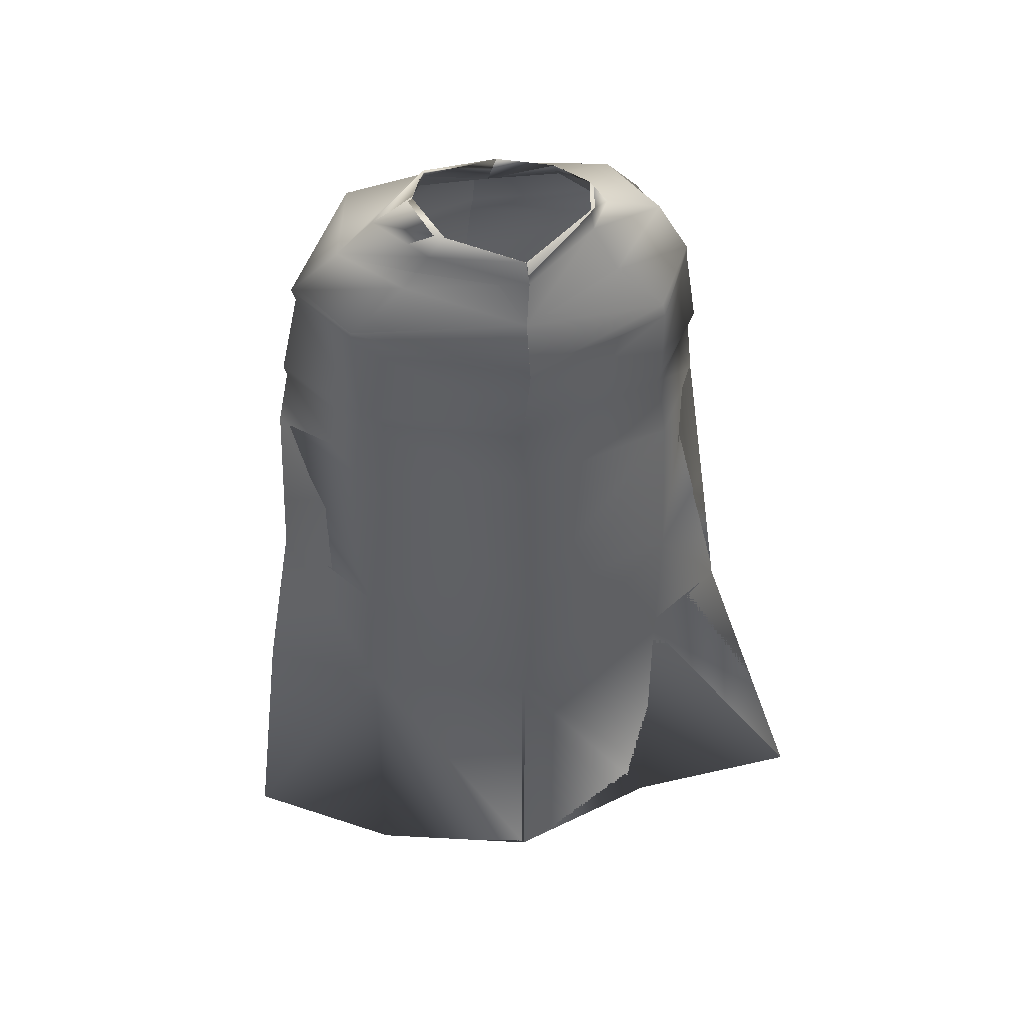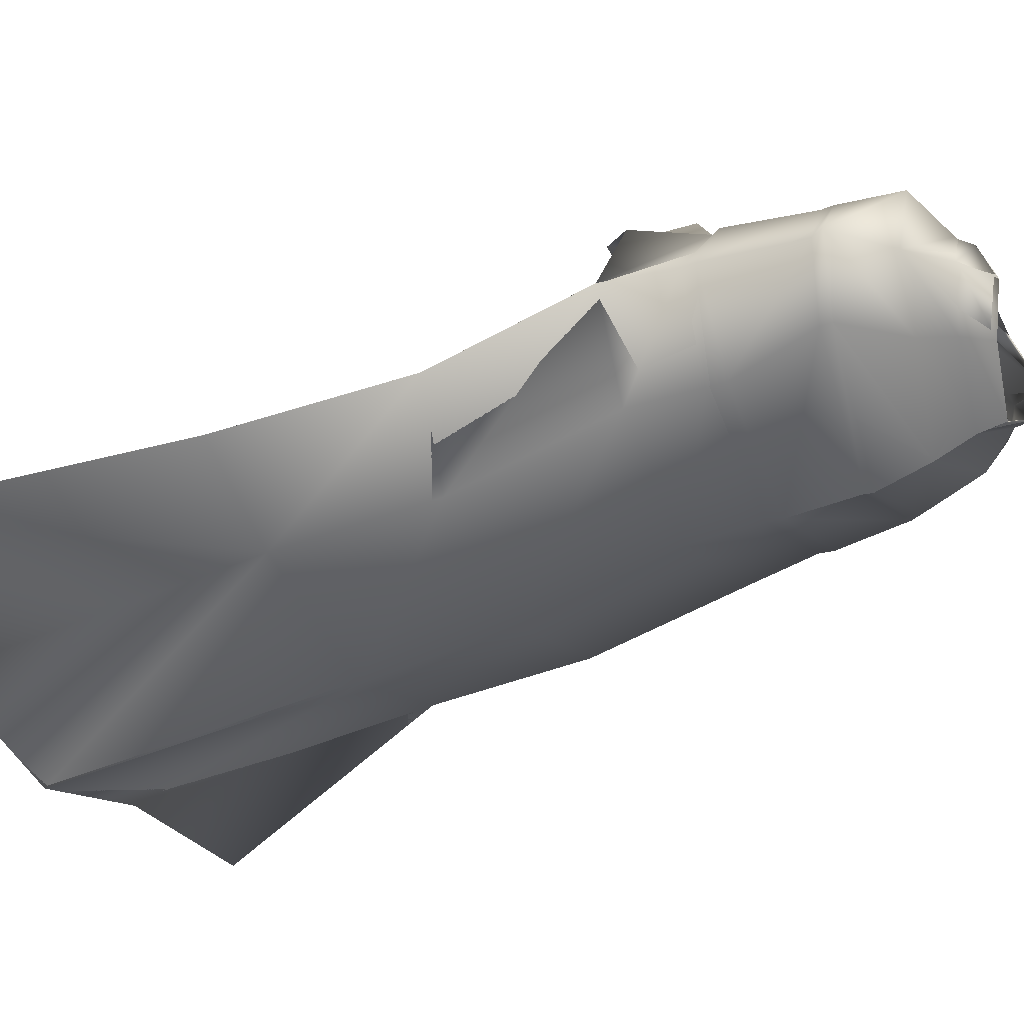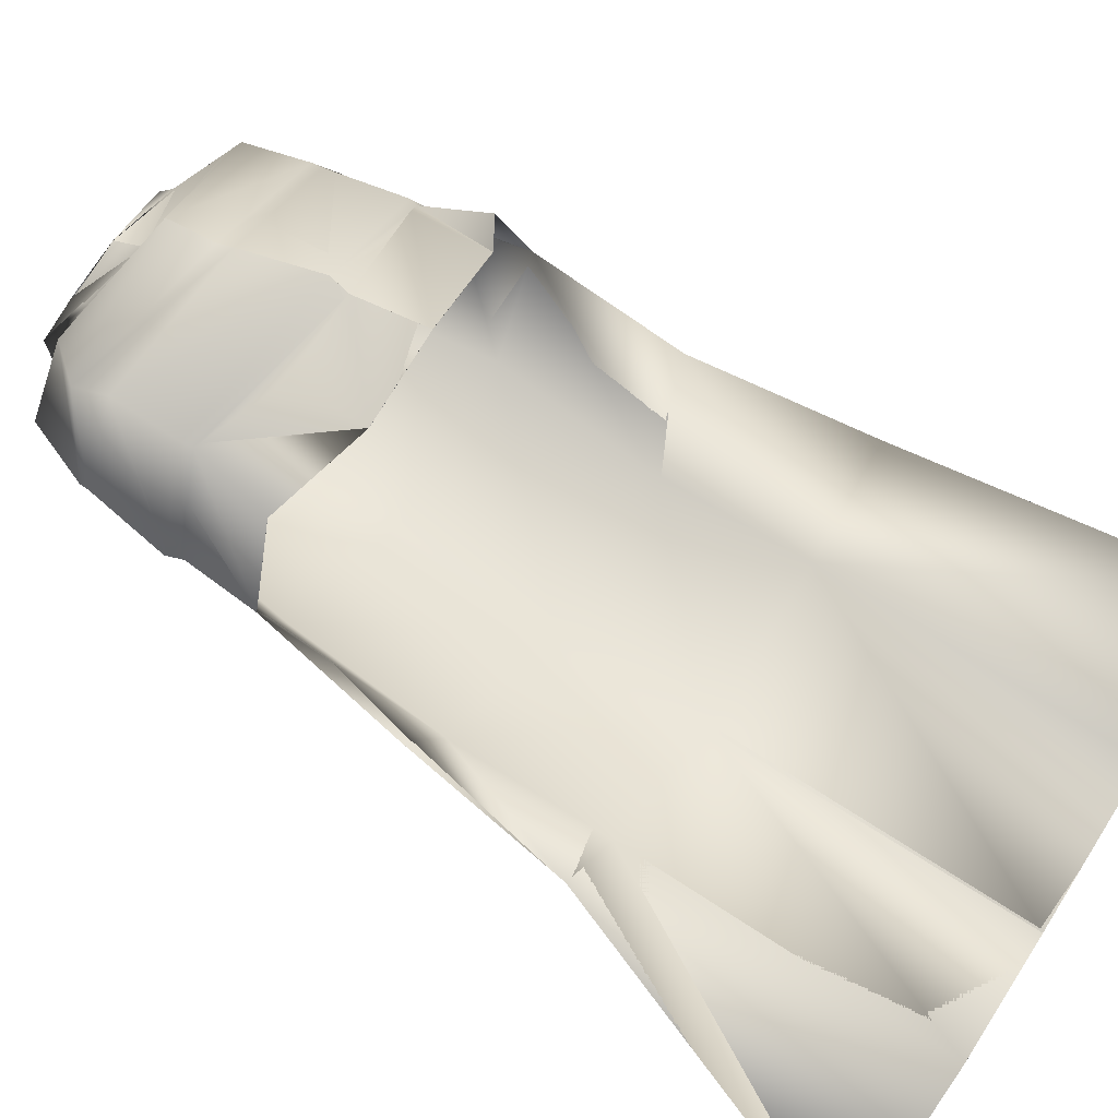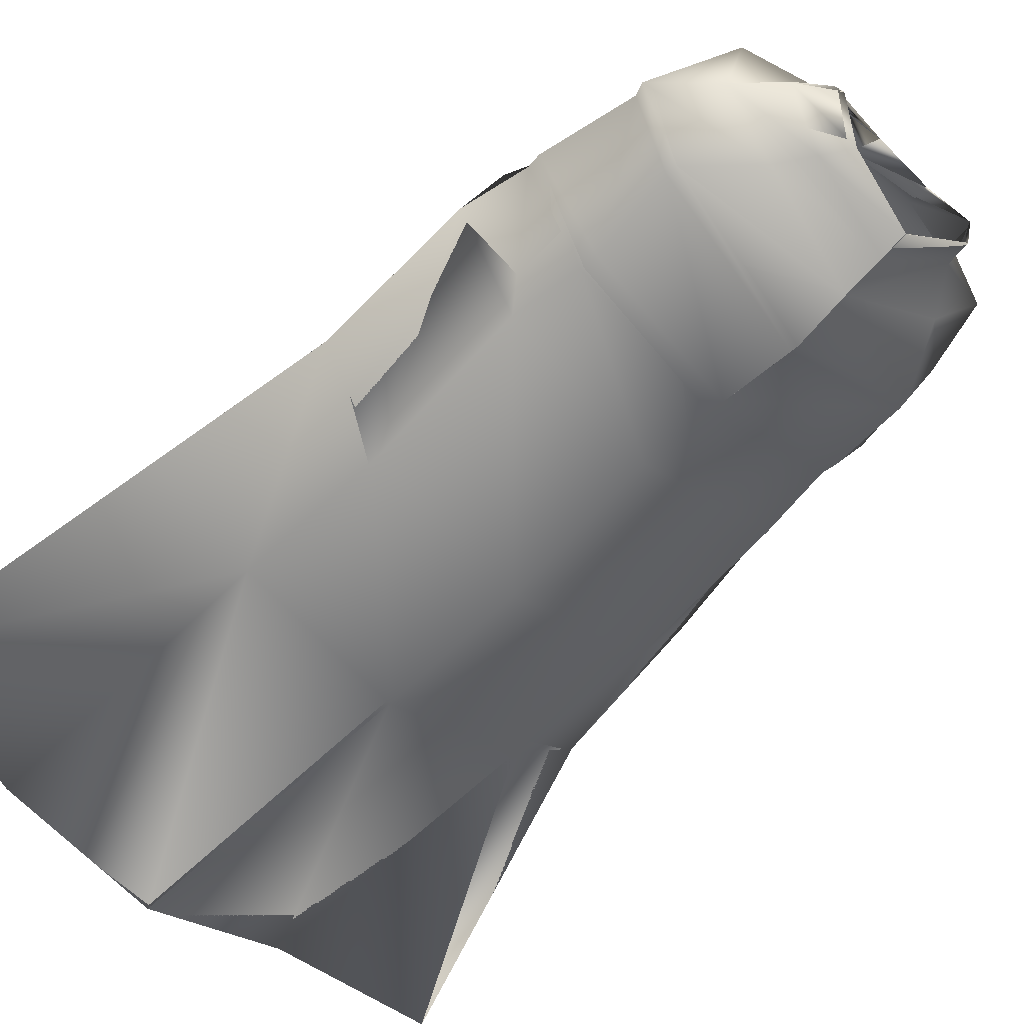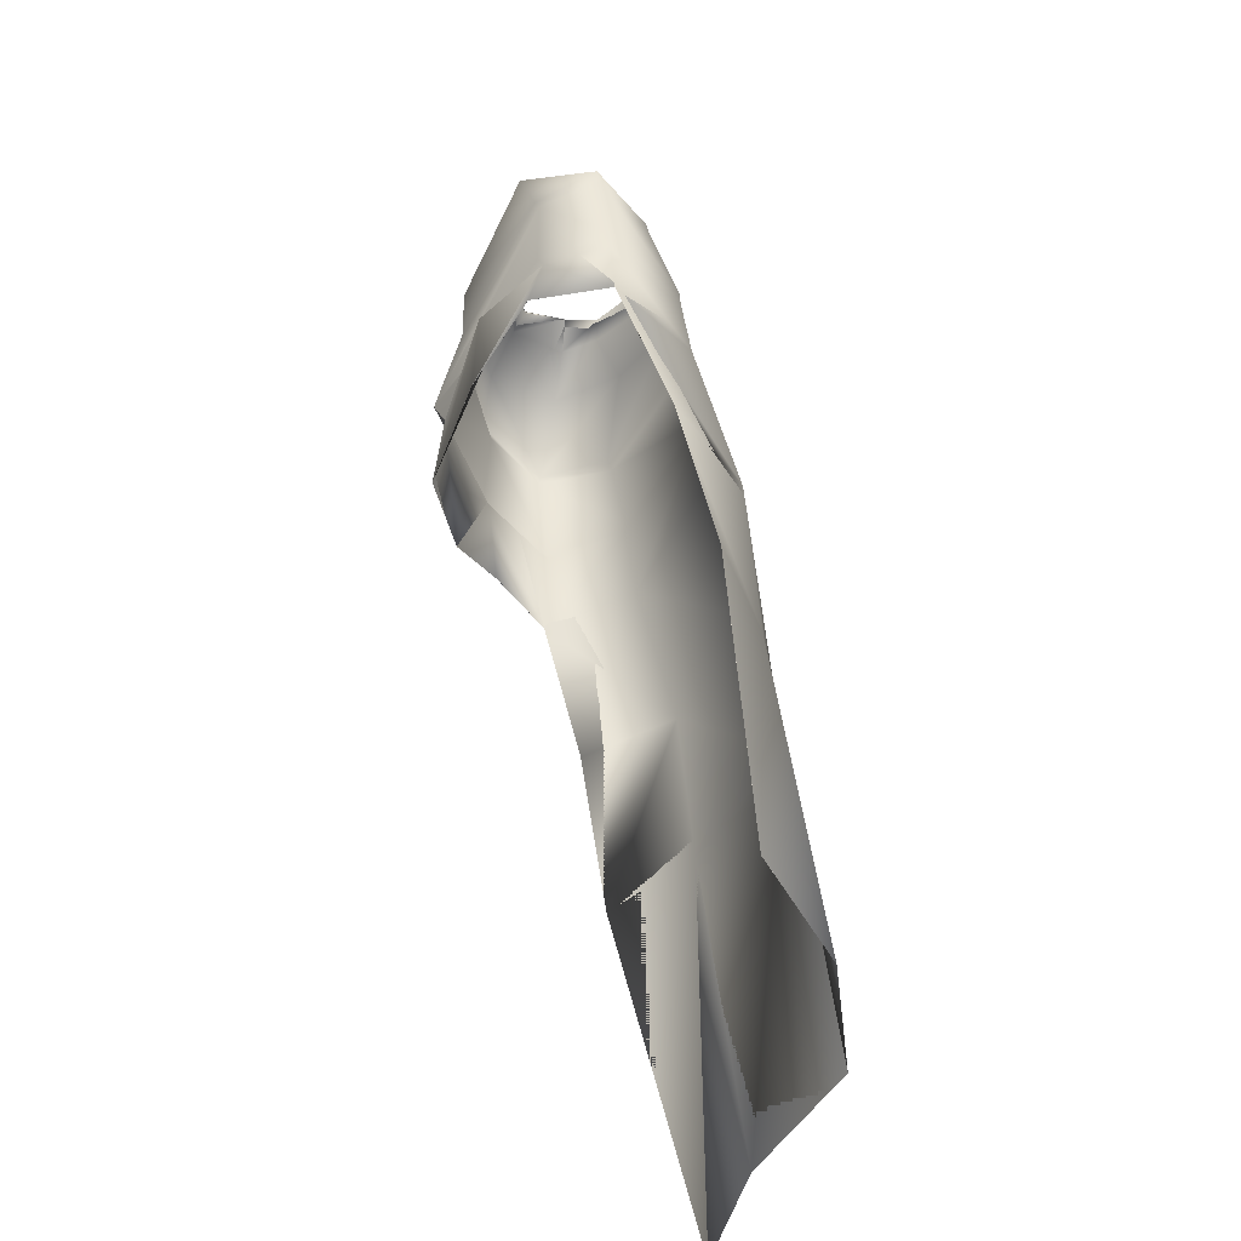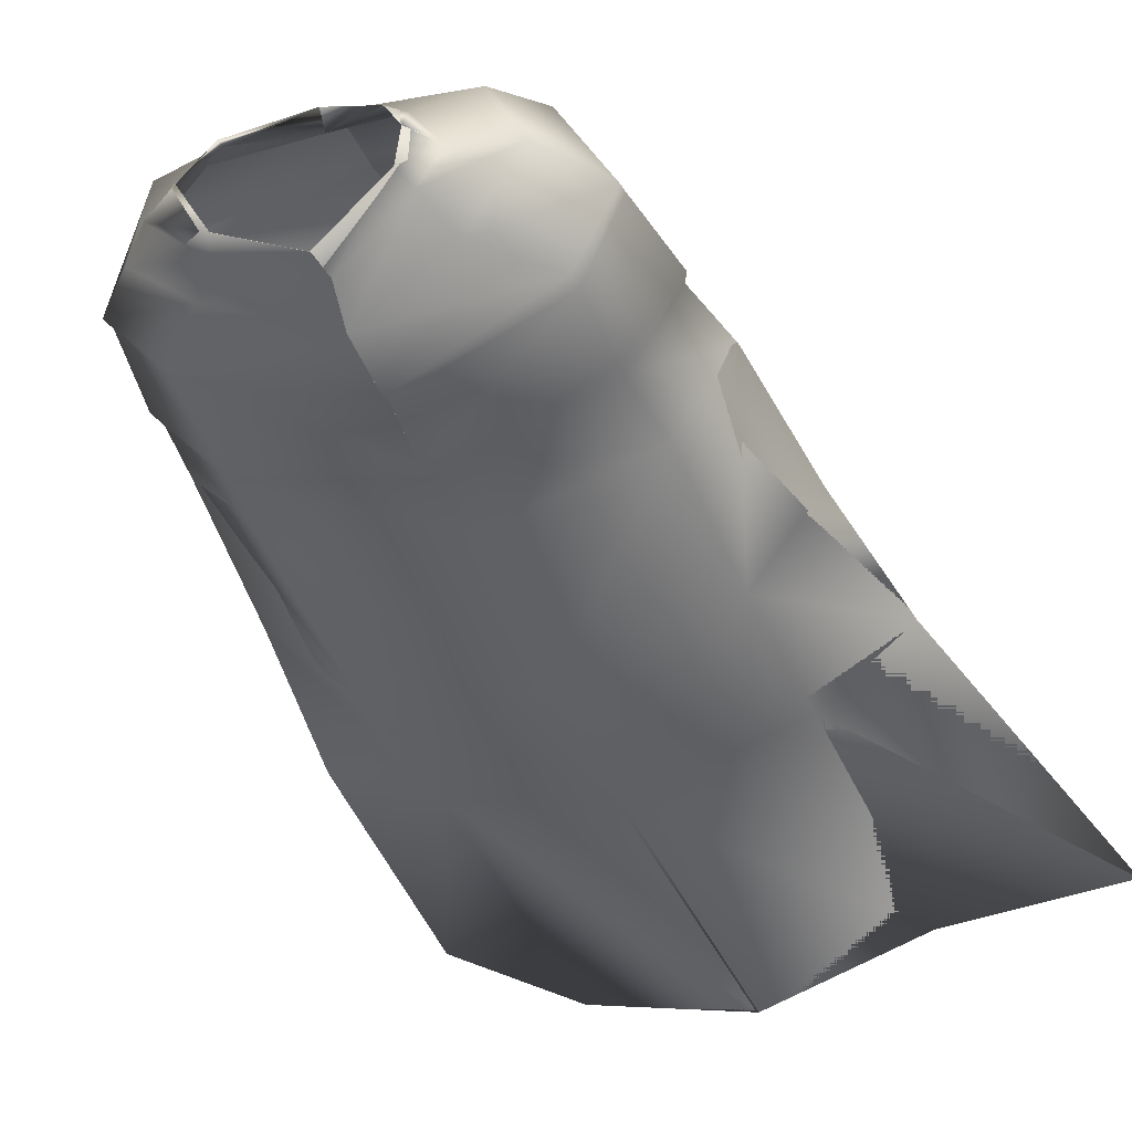
<metadata>
{"format":"obj","ext":"obj","renderer":"f3d","projection":"perspective","resolution":1024,"background":"white","views":[{"elev":55.7,"azim":169.4,"up":"+Y"},{"elev":-31.2,"azim":115.7,"up":"+Z"},{"elev":54.1,"azim":-55.9,"up":"+Z"},{"elev":-48.9,"azim":136.4,"up":"+Z"},{"elev":-37.9,"azim":83.2,"up":"+Y"},{"elev":-34.8,"azim":-155.9,"up":"+Z"}]}
</metadata>
<code>
o Capa_Stand_Cylinder.003
v 0.1317 2.554 -0.1138
v 0.1 2.61 -0.1195
v 0.2285 2.589 -0.03805
v 0.1486 2.636 -0.03141
v 0.1246 2.565 0.09211
v 0.1085 2.581 0.07434
v 0.1862 2.498 -0.1344
v 0.3028 2.516 -0.03914
v 0.2623 2.527 0.1068
v 0.2972 2.394 -0.1425
v 0.401 2.42 -0.03269
v 0.3112 2.414 0.0792
v 0.2985 2.207 -0.2024
v 0.4367 2.215 -0.05784
v 0.343 2.225 0.0731
v 0.325 2.033 -0.2226
v 0.4602 2.048 -0.06143
v 0.383 2.073 0.09193
v 0.3294 1.706 -0.3084
v 0.4872 1.742 -0.1639
v 0.3332 1.37 -0.3316
v 0.5597 1.373 -0.2257
v 0.2428 1.976 0.1825
v 0.3183 2.395 0.0714
v 0.3938 2.398 -0.03892
v 0.3006 2.372 -0.1446
v 0.3448 2.212 0.06199
v 0.4316 2.184 -0.05578
v 0.3033 2.172 -0.2072
v 0.2313 2.149 0.13
v 0.3528 0.7156 -0.4225
v 0.6458 0.717 -0.2556
v 0.1324 2.556 -0.1156
v 0.1003 2.61 -0.1199
v 0.2277 2.589 -0.03419
v 0.1474 2.636 -0.03306
v 0.1237 2.56 0.09272
v 0.1106 2.595 0.07437
v 0.1859 2.496 -0.1327
v 0.3027 2.517 -0.03934
v 0.2623 2.527 0.1071
v 0.2979 2.393 -0.1425
v 0.4008 2.421 -0.03295
v 0.3113 2.414 0.0791
v 0.299 2.208 -0.2049
v 0.4372 2.216 -0.05781
v 0.3423 2.225 0.07157
v 0.3249 2.033 -0.2222
v 0.4601 2.048 -0.06154
v 0.3826 2.073 0.09184
v 0.3293 1.706 -0.3084
v 0.4872 1.742 -0.164
v 0.3337 1.37 -0.3326
v 0.5596 1.373 -0.2258
v 0.2428 1.976 0.1824
v 0.3184 2.395 0.07165
v 0.3941 2.398 -0.03969
v 0.3009 2.372 -0.1453
v 0.3442 2.212 0.06121
v 0.4326 2.185 -0.05585
v 0.3028 2.173 -0.2067
v 0.2469 2.148 0.1746
v 0.3528 0.7156 -0.4226
v 0.6457 0.7171 -0.2557
v -0.0526 2.521 -0.1888
v -0.04827 2.578 -0.1833
v -0.1969 2.553 -0.0993
v -0.1899 2.606 -0.09791
v -0.2385 2.548 -0.02758
v -0.202 2.611 -0.03032
v -0.1653 2.524 0.08373
v -0.151 2.574 0.06026
v -0.02362 2.515 0.1046
v -0.04111 2.568 0.1049
v -0.03979 2.447 -0.2304
v -0.2359 2.485 -0.1526
v -0.3491 2.506 -0.02488
v -0.2724 2.493 0.1215
v -0.01215 2.464 0.198
v -0.04087 2.336 -0.2635
v -0.3397 2.339 -0.14
v -0.4211 2.344 -0.000808
v -0.3415 2.406 0.1292
v -0.006714 2.361 0.1949
v -0.02533 2.179 -0.2816
v -0.3377 2.165 -0.1766
v -0.4445 2.151 -0.02243
v -0.3304 2.189 0.1264
v 0.006704 2.133 0.2456
v -0.01843 1.998 -0.2922
v -0.3498 1.989 -0.201
v -0.4525 1.956 -0.02041
v -0.3529 2 0.08871
v 0.01154 1.932 0.24
v -0.01371 1.681 -0.3799
v -0.3463 1.672 -0.2809
v -0.4811 1.657 -0.1029
v -0.004949 1.37 -0.4266
v -0.3381 1.343 -0.3111
v -0.518 1.317 -0.1609
v -0.1713 1.927 0.18
v -0.04267 2.319 -0.2598
v -0.3146 2.351 0.1138
v -0.4218 2.325 -0.001391
v -0.3433 2.313 -0.1477
v -0.00205 2.327 0.2009
v -0.02392 2.147 -0.2796
v 0.008478 2.096 0.2222
v -0.321 2.172 0.1143
v -0.4312 2.125 -0.02315
v -0.3347 2.135 -0.1761
v -0.1651 2.066 0.1627
v 0.01085 0.7125 -0.5055
v -0.3236 0.687 -0.3961
v -0.7038 0.6852 -0.3753
v -0.05244 2.521 -0.1896
v -0.04684 2.578 -0.183
v -0.1975 2.554 -0.1007
v -0.1899 2.605 -0.09772
v -0.2393 2.548 -0.02866
v -0.2019 2.611 -0.03003
v -0.1655 2.525 0.08421
v -0.152 2.57 0.05964
v -0.02346 2.515 0.1048
v -0.04116 2.567 0.105
v -0.03994 2.447 -0.2305
v -0.2355 2.486 -0.1522
v -0.3488 2.505 -0.02352
v -0.2721 2.492 0.1215
v -0.01247 2.465 0.1969
v -0.04086 2.336 -0.2635
v -0.3397 2.34 -0.1398
v -0.4212 2.344 -0.000961
v -0.3413 2.406 0.1291
v -0.006698 2.361 0.195
v -0.02549 2.179 -0.2816
v -0.3379 2.166 -0.1772
v -0.4454 2.151 -0.0236
v -0.3297 2.189 0.124
v 0.00669 2.133 0.2455
v -0.01855 1.998 -0.2919
v -0.35 1.989 -0.2009
v -0.4525 1.956 -0.02037
v -0.3528 2 0.08859
v 0.01147 1.932 0.24
v -0.01382 1.681 -0.3798
v -0.3463 1.672 -0.281
v -0.4811 1.657 -0.1028
v -0.004912 1.37 -0.4266
v -0.3381 1.343 -0.3111
v -0.518 1.317 -0.1609
v -0.1714 1.928 0.18
v -0.04268 2.319 -0.2598
v -0.3146 2.351 0.1138
v -0.4221 2.325 -0.001637
v -0.3434 2.314 -0.1478
v -0.00208 2.327 0.2007
v -0.02406 2.147 -0.2797
v 0.008631 2.097 0.2224
v -0.3214 2.172 0.1124
v -0.4331 2.125 -0.02447
v -0.335 2.135 -0.1768
v -0.1694 2.093 0.183
v 0.01083 0.7125 -0.5055
v -0.3236 0.687 -0.3961
v -0.7038 0.6852 -0.3753
f 65 1 66
f 1 3 2
f 3 5 6
f 5 73 74
f 5 9 73
f 3 8 5
f 1 7 8
f 65 75 7
f 9 12 79
f 8 11 9
f 7 10 11
f 75 80 10
f 24 15 89
f 25 14 24
f 26 13 25
f 102 85 26
f 30 23 94
f 28 17 27
f 29 16 28
f 107 90 29
f 16 19 17
f 90 95 16
f 19 21 20
f 95 98 19
f 27 18 23
f 11 25 12
f 10 26 11
f 80 102 10
f 12 24 84
f 14 28 15
f 13 29 14
f 85 107 13
f 89 30 108
f 22 21 32
f 21 98 113
f 116 117 33
f 33 34 35
f 35 36 38
f 37 38 125
f 37 124 41
f 35 37 40
f 33 35 40
f 116 33 39
f 41 130 44
f 40 41 43
f 39 40 43
f 126 39 42
f 56 157 140
f 57 56 46
f 58 57 45
f 153 58 136
f 62 159 145
f 60 59 49
f 61 60 48
f 158 61 141
f 48 49 51
f 141 48 146
f 51 52 53
f 146 51 149
f 59 62 55
f 43 44 57
f 42 43 58
f 131 42 153
f 44 135 56
f 46 47 60
f 45 46 61
f 136 45 158
f 59 159 62
f 54 64 53
f 53 63 164
f 6 74 38
f 94 23 55
f 32 31 63
f 2 4 34
f 66 2 34
f 4 6 38
f 18 17 50
f 17 20 52
f 22 32 64
f 31 113 63
f 23 18 50
f 20 22 54
f 65 66 68
f 67 68 69
f 69 70 71
f 71 72 73
f 71 73 78
f 69 71 77
f 67 69 77
f 65 67 75
f 78 79 83
f 77 78 82
f 76 77 82
f 75 76 81
f 103 106 89
f 104 103 87
f 105 104 86
f 102 105 85
f 112 108 101
f 110 109 92
f 111 110 92
f 107 111 91
f 91 92 96
f 90 91 95
f 96 97 100
f 95 96 98
f 109 112 101
f 82 83 104
f 81 82 105
f 80 81 105
f 83 84 106
f 87 88 110
f 86 87 111
f 85 86 107
f 109 108 112
f 100 115 99
f 99 114 98
f 116 118 119
f 118 120 119
f 120 122 121
f 122 124 123
f 122 129 124
f 120 128 122
f 118 127 128
f 116 126 118
f 129 134 130
f 128 133 129
f 127 132 133
f 126 131 132
f 154 139 140
f 155 138 154
f 156 137 155
f 153 136 156
f 163 152 159
f 161 143 160
f 162 142 143
f 158 141 142
f 142 147 143
f 141 146 142
f 147 150 151
f 146 149 147
f 160 144 152
f 133 155 134
f 132 156 133
f 131 153 156
f 134 154 157
f 138 161 139
f 137 162 138
f 136 158 137
f 160 163 159
f 151 150 166
f 150 149 165
f 72 123 74
f 89 140 159
f 94 145 152
f 73 124 79
f 115 166 114
f 102 153 80
f 68 119 121
f 79 130 84
f 106 157 89
f 66 117 68
f 74 125 124
f 85 136 102
f 113 164 149
f 70 121 72
f 93 144 92
f 92 143 97
f 100 151 115
f 75 126 65
f 114 165 113
f 108 159 94
f 101 152 144
f 80 131 126
f 97 148 100
f 65 116 117
f 84 135 106
f 1 2 66
f 3 4 2
f 4 3 6
f 6 5 74
f 9 79 73
f 8 9 5
f 3 1 8
f 1 65 7
f 12 84 79
f 11 12 9
f 8 7 11
f 7 75 10
f 106 24 89
f 14 15 24
f 13 14 25
f 85 13 26
f 108 30 94
f 17 18 27
f 16 17 28
f 90 16 29
f 19 20 17
f 95 19 16
f 21 22 20
f 98 21 19
f 30 27 23
f 25 24 12
f 26 25 11
f 102 26 10
f 24 106 84
f 28 27 15
f 29 28 14
f 107 29 13
f 15 27 89
f 27 30 89
f 21 31 32
f 31 21 113
f 117 34 33
f 34 36 35
f 37 35 38
f 124 37 125
f 124 130 41
f 37 41 40
f 39 33 40
f 126 116 39
f 130 135 44
f 41 44 43
f 42 39 43
f 131 126 42
f 47 56 140
f 56 47 46
f 57 46 45
f 58 45 136
f 55 62 145
f 59 50 49
f 60 49 48
f 61 48 141
f 49 52 51
f 48 51 146
f 52 54 53
f 51 53 149
f 50 59 55
f 44 56 57
f 43 57 58
f 42 58 153
f 135 157 56
f 47 59 60
f 46 60 61
f 45 61 158
f 47 140 59
f 140 159 59
f 64 63 53
f 149 53 164
f 74 125 38
f 145 94 55
f 64 32 63
f 4 36 34
f 117 66 34
f 36 4 38
f 17 49 50
f 49 17 52
f 54 22 64
f 113 164 63
f 55 23 50
f 52 20 54
f 67 65 68
f 68 70 69
f 70 72 71
f 72 74 73
f 73 79 78
f 71 78 77
f 76 67 77
f 67 76 75
f 79 84 83
f 78 83 82
f 81 76 82
f 80 75 81
f 88 103 89
f 103 88 87
f 104 87 86
f 105 86 85
f 108 94 101
f 109 93 92
f 91 111 92
f 90 107 91
f 92 97 96
f 91 96 95
f 99 96 100
f 96 99 98
f 93 109 101
f 83 103 104
f 82 104 105
f 102 80 105
f 103 83 106
f 88 109 110
f 87 110 111
f 86 111 107
f 88 89 108
f 109 88 108
f 115 114 99
f 114 113 98
f 117 116 119
f 120 121 119
f 122 123 121
f 124 125 123
f 129 130 124
f 128 129 122
f 120 118 128
f 126 127 118
f 134 135 130
f 133 134 129
f 128 127 133
f 127 126 132
f 157 154 140
f 138 139 154
f 137 138 155
f 136 137 156
f 152 145 159
f 143 144 160
f 161 162 143
f 162 158 142
f 147 148 143
f 146 147 142
f 148 147 151
f 149 150 147
f 163 160 152
f 155 154 134
f 156 155 133
f 132 131 156
f 135 134 157
f 161 160 139
f 162 161 138
f 158 162 137
f 139 160 159
f 140 139 159
f 150 165 166
f 149 164 165
f 123 125 74
f 108 89 159
f 101 94 152
f 124 130 79
f 166 165 114
f 153 131 80
f 70 68 121
f 130 135 84
f 157 140 89
f 117 119 68
f 73 74 124
f 136 153 102
f 98 113 149
f 121 123 72
f 144 143 92
f 143 148 97
f 151 166 115
f 126 116 65
f 165 164 113
f 159 145 94
f 93 101 144
f 75 80 126
f 148 151 100
f 66 65 117
f 135 157 106

</code>
